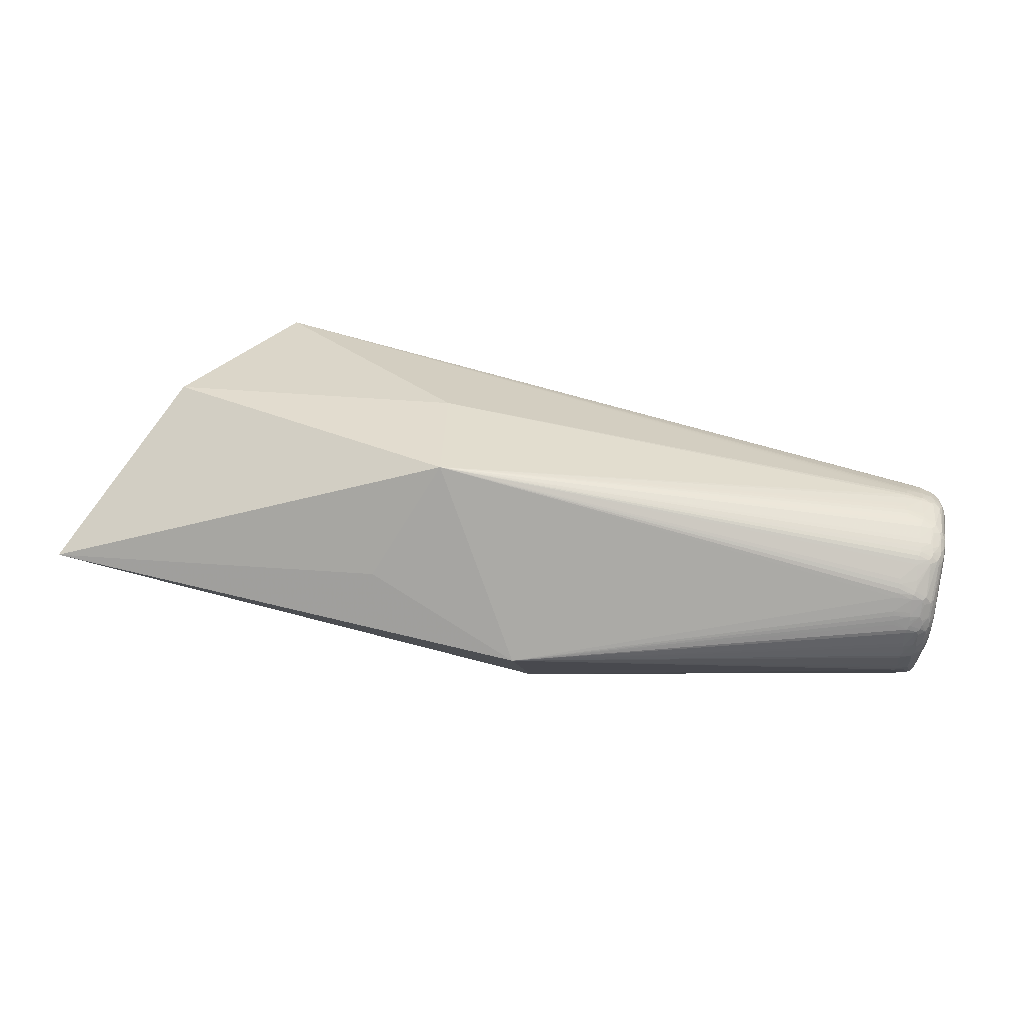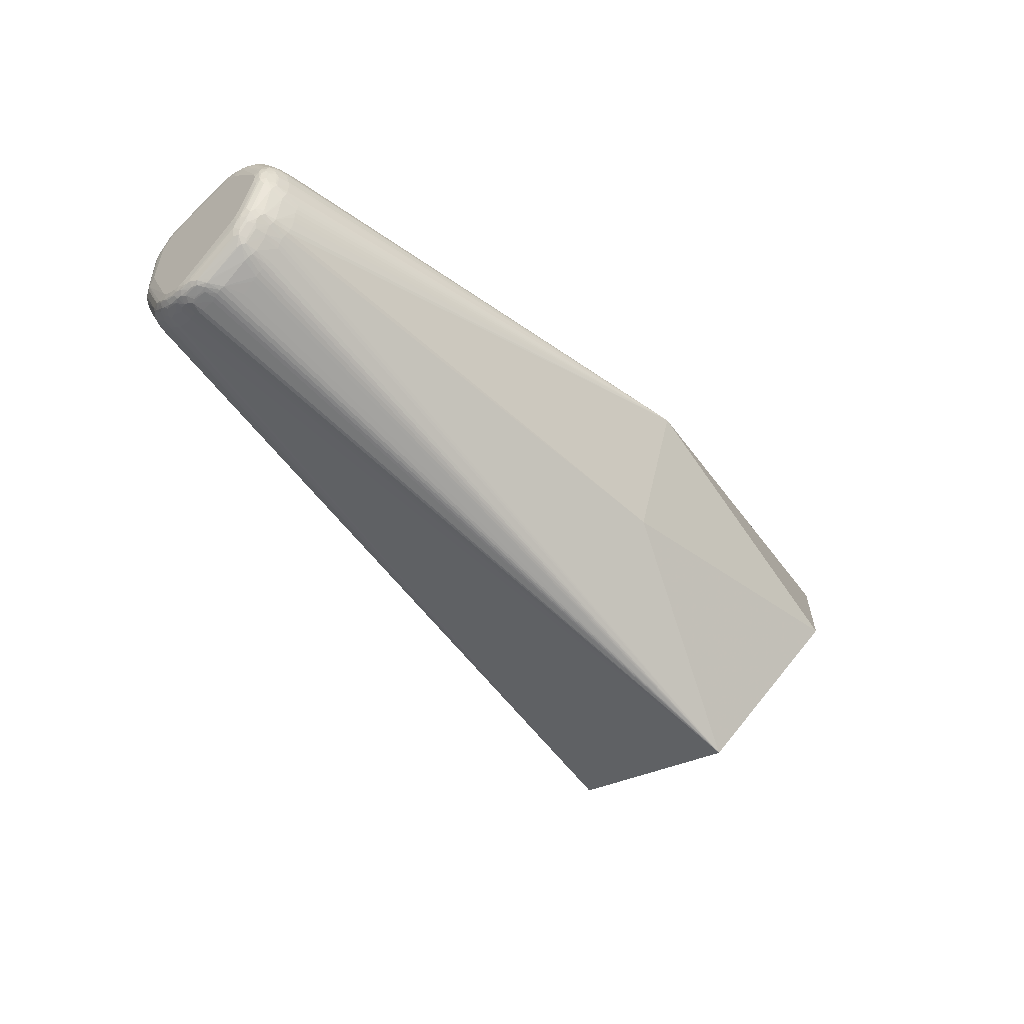
<metadata>
{"format":"obj","ext":"obj","renderer":"f3d","projection":"perspective","resolution":1024,"background":"white","views":[{"elev":58.6,"azim":-172.2,"up":"+Z"},{"elev":-47.9,"azim":-45.0,"up":"+Y"}]}
</metadata>
<code>
v 0.7649 0.1272 0.0454
v 0.5672 -0.2562 0.01771
v 0.594 -0.1629 -0.2126
v -0.2094 0.07182 0.07778
v -0.2107 0.0334 0.1017
v -0.2087 0.09564 0.04715
v -0.2085 0.1059 0.009727
v -0.209 0.1002 -0.03341
v -0.213 0.008664 -0.1049
v -0.2144 -0.02982 -0.1001
v -0.2159 -0.07129 -0.07705
v -0.2166 -0.09511 -0.04643
v -0.2168 -0.1054 -0.009004
v -0.2152 -0.07686 0.07039
v -0.2139 -0.04626 0.09421
v -0.2122 -0.00509 0.1065
v -0.209 0.08474 0.06324
v -0.2085 0.102 0.02877
v -0.2137 -0.01074 -0.1038
v -0.2163 -0.0842 -0.06252
v -0.2168 -0.1015 -0.02805
v -0.2166 -0.1043 0.01042
v -0.2145 -0.06234 0.08331
v -0.2114 0.01432 0.1053
v -0.1817 0.05681 0.09374
v -0.1804 0.08859 0.06524
v -0.1877 -0.09347 0.05597
v -0.1862 -0.06515 0.0878
v -0.1848 -0.02628 0.1062
v -0.1828 -0.03689 0.1027
v -0.2144 0.06363 0.08093
v -0.1811 0.06615 0.08814
v -0.2133 0.08954 0.05407
v -0.1802 0.09493 0.05655
v -0.213 0.1027 0.01927
v -0.2137 0.09979 -0.0238
v -0.2134 0.08777 -0.06728
v -0.2148 0.05604 -0.09502
v -0.1842 0.01689 -0.1094
v -0.2185 -0.01981 -0.1005
v -0.2205 -0.06382 -0.07889
v -0.2209 -0.08957 -0.0529
v -0.2212 -0.1028 -0.0181
v -0.2212 -0.1009 0.01864
v -0.2201 -0.07953 0.06211
v -0.1872 -0.08804 0.06535
v -0.2187 -0.05315 0.08807
v -0.1858 -0.05647 0.09414
v -0.2173 -0.01323 0.1034
v -0.1842 -0.01581 0.1089
v -0.2156 0.02385 0.1027
v -0.2138 0.04124 0.09603
v -0.1784 0.07416 0.08126
v -0.2125 0.07951 -0.07689
v -0.214 0.04459 -0.1005
v -0.2192 -0.07804 -0.06774
v -0.2198 -0.09778 -0.03624
v -0.2198 -0.104 0.0004119
v -0.1858 -0.1031 0.03594
v -0.2179 -0.06802 0.07648
v -0.1845 -0.08127 0.07344
v -0.183 -0.04712 0.099
v -0.2149 0.005131 0.105
v -0.2256 0.08387 0.04021
v -0.2264 0.07757 -0.07007
v -0.2276 0.0492 -0.09135
v -0.2291 0.05967 -0.07402
v -0.2294 0.005498 -0.08961
v -0.2305 -0.02115 -0.08544
v -0.2323 -0.07286 -0.0573
v -0.2328 -0.08919 -0.03635
v -0.2329 -0.09594 -0.009969
v -0.2329 -0.09367 -0.02344
v -0.228 0.01402 0.09593
v -0.2285 0.0005084 0.09637
v -0.2275 0.02714 0.09243
v -0.2261 0.06729 0.06176
v -0.2255 0.09012 0.01398
v -0.2311 -0.06109 0.06629
v -0.2258 0.07662 0.05179
v -0.2301 -0.03977 0.0826
v -0.2255 0.08835 0.0273
v -0.2326 -0.08194 -0.04793
v -0.2328 -0.09469 0.003244
v -0.23 -0.008141 -0.08916
v -0.2306 -0.05142 0.07565
v 0.6529 -0.07021 0.1219
v 0.6557 0.04402 -0.1508
v 0.2189 0.1354 -0.09494
v 0.2353 0.1743 0.01218
v 0.401 0.1175 0.07091
v 0.3353 0.02752 0.1675
v 0.3472 -0.09749 0.1099
v -0.1967 0.08395 0.06839
v -0.1962 0.1036 0.03247
v -0.2014 -0.008132 -0.1074
v -0.204 -0.08291 -0.06843
v -0.2046 -0.1026 -0.03252
v -0.2045 -0.107 0.008198
v -0.2025 -0.06775 0.08274
v -0.1993 0.01058 0.1077
v -0.2128 0.06836 0.0789
v -0.212 0.09272 0.05007
v -0.2118 0.1042 0.01412
v -0.2123 0.09995 -0.02921
v -0.2089 0.08632 -0.07059
v -0.2104 0.05297 -0.09768
v -0.2161 0.01247 -0.1031
v -0.2175 -0.02512 -0.09995
v -0.2191 -0.06821 -0.07786
v -0.2198 -0.09257 -0.04904
v -0.2201 -0.1041 -0.01308
v -0.2211 -0.0986 0.02346
v -0.2185 -0.07796 0.0669
v -0.2173 -0.04916 0.09126
v -0.2156 -0.008562 0.1052
v -0.2142 0.02903 0.102
v -0.1984 0.0358 0.103
v -0.1971 0.07352 0.07998
v -0.1963 0.09841 0.04717
v -0.1961 0.1089 0.007325
v -0.1966 0.1028 -0.03564
v -0.2165 0.03912 -0.1004
v -0.2008 0.007428 -0.1082
v -0.2023 -0.03335 -0.1026
v -0.2185 -0.0814 -0.06438
v -0.2037 -0.07249 -0.08002
v -0.219 -0.0996 -0.03156
v -0.2045 -0.09738 -0.04721
v -0.219 -0.1039 0.005746
v -0.2046 -0.1078 -0.007373
v -0.203 -0.07933 0.07231
v -0.2016 -0.04655 0.09721
v -0.2139 0.01022 0.1049
v -0.1999 -0.004978 0.1086
v -0.2189 0.09135 0.04401
v -0.2242 0.07207 -0.07748
v -0.2256 0.04047 -0.09489
v -0.2231 0.007155 -0.09894
v -0.2244 -0.02682 -0.09433
v -0.226 -0.07199 -0.06929
v -0.2266 -0.09276 -0.04199
v -0.2267 -0.1015 -0.008819
v -0.2267 -0.09835 -0.02572
v -0.2305 0.01258 0.08864
v -0.2222 -0.002462 0.1026
v -0.2209 0.03152 0.098
v -0.2288 0.06213 0.04883
v -0.2291 0.06808 -0.02605
v -0.2325 -0.01494 -0.06348
v -0.2285 0.07563 0.02015
v -0.225 -0.07047 0.06915
v -0.2192 0.08196 0.05841
v -0.2325 -0.03615 0.07239
v -0.2188 0.09693 0.02773
v -0.2263 -0.08337 -0.05639
v -0.2266 -0.1005 0.008353
v -0.2237 -0.01 -0.09787
v -0.2245 -0.05758 0.08053
v 0.7527 0.1031 0.03519
v -0.2002 0.05564 0.09161
v -0.1976 0.08723 0.06443
v -0.1971 0.1051 0.02757
v -0.1989 0.1064 -0.01462
v -0.2025 -0.01319 -0.1069
v -0.2051 -0.08612 -0.06447
v -0.2056 -0.104 -0.02761
v -0.2054 -0.1065 0.0133
v -0.2033 -0.06376 0.08599
v -0.2032 -0.02532 0.1039
v -0.2001 0.01572 0.1072
v -0.1982 0.06976 0.08331
v -0.2122 0.08679 0.05872
v -0.1973 0.0962 0.05169
v -0.2118 0.102 0.02438
v -0.1971 0.1085 0.01237
v -0.1975 0.1045 -0.03085
v -0.2153 0.0889 -0.06207
v -0.2016 0.0125 -0.1079
v -0.2172 -0.01482 -0.1019
v -0.2031 -0.02854 -0.1042
v -0.2045 -0.06866 -0.08334
v -0.2197 -0.08664 -0.05768
v -0.2054 -0.0951 -0.05173
v -0.22 -0.1019 -0.02334
v -0.2056 -0.1074 -0.0124
v -0.2198 -0.1028 0.01422
v -0.2067 -0.1024 0.02845
v -0.2041 -0.08261 0.06852
v -0.2177 -0.0578 0.08533
v -0.2028 -0.05103 0.09497
v -0.2011 -0.009973 0.1082
v -0.2146 0.01873 0.1039
v -0.1995 0.03106 0.1046
v -0.2129 0.03692 0.09927
v -0.2116 0.0746 0.07333
v -0.211 0.09635 0.04253
v -0.2109 0.1047 0.005741
v -0.2098 0.04872 -0.09976
v -0.2155 0.004065 -0.1036
v -0.2169 -0.03308 -0.09722
v -0.2183 -0.07453 -0.0723
v -0.219 -0.09628 -0.0415
v -0.2191 -0.1046 -0.004714
v -0.2173 -0.07244 0.07317
v -0.216 -0.04166 0.09493
v -0.2143 -0.0002307 0.1057
v -0.2285 0.07256 0.03598
v -0.2239 0.08316 -0.06255
v -0.2251 0.05803 -0.08798
v -0.2325 -0.01241 -0.07441
v -0.2347 -0.07474 -0.04134
v -0.235 -0.08466 -0.02966
v -0.2351 -0.08872 -0.01353
v -0.2351 -0.08745 -0.02179
v -0.2215 0.0147 0.1015
v -0.2308 0.004487 0.08835
v -0.2302 0.02032 0.08578
v -0.2196 0.07058 0.07131
v -0.2193 0.09371 -0.03245
v -0.2296 0.05818 -0.0575
v -0.2188 0.1001 0.01084
v -0.233 -0.04858 0.0625
v -0.2286 0.06823 0.04312
v -0.2239 -0.04319 0.08993
v -0.2284 0.07534 0.0281
v -0.2349 -0.08034 -0.0368
v -0.235 -0.08739 -0.006048
v -0.2322 -0.004893 -0.07771
v -0.2328 -0.04344 0.06865
v -0.179 0.08516 0.06948
v -0.1867 -0.09602 0.05098
v -0.1849 -0.06944 0.0844
v -0.1838 -0.0316 0.1045
v -0.2006 0.06084 0.08839
v -0.182 0.06167 0.09091
v -0.1999 0.06558 0.08566
v -0.1991 0.09014 0.05994
v -0.181 0.09183 0.06088
v -0.199 0.09317 0.05571
v -0.1987 0.106 0.02255
v -0.1987 0.1072 0.01748
v -0.1995 0.1056 -0.02041
v -0.1991 0.1051 -0.02583
v -0.1847 0.02209 -0.1082
v -0.2043 -0.01817 -0.1057
v -0.2045 -0.0233 -0.1048
v -0.1878 -0.06099 -0.09151
v -0.206 -0.06463 -0.08555
v -0.2068 -0.08918 -0.05983
v -0.2069 -0.09222 -0.05561
v -0.2072 -0.1051 -0.02245
v -0.2072 -0.1063 -0.01738
v -0.2069 -0.1055 0.01818
v -0.2074 -0.1041 0.02324
v -0.2065 -0.08735 0.05952
v -0.188 -0.09078 0.06085
v -0.2059 -0.08494 0.06432
v -0.2047 -0.05924 0.08889
v -0.1867 -0.06078 0.09103
v -0.2045 -0.05502 0.09192
v -0.2036 -0.0198 0.1056
v -0.1851 -0.02094 0.1077
v -0.2029 -0.01468 0.1071
v -0.2015 0.02086 0.1063
v -0.2013 0.02598 0.1054
v -0.199 0.04509 0.09785
v -0.1986 0.04025 0.1006
v -0.1826 -0.0421 0.1008
v -0.1795 0.07031 0.08501
v -0.183 0.01161 -0.1102
v -0.1856 -0.08496 0.06955
v -0.1842 -0.05196 0.09684
v -0.2218 0.08697 0.04745
v -0.2269 0.07824 0.04457
v -0.2219 0.08377 0.05235
v -0.2216 0.0971 0.01664
v -0.2267 0.08664 0.02132
v -0.2216 0.09601 0.02238
v -0.2221 0.09157 -0.02655
v -0.2172 0.08349 -0.07239
v -0.2218 0.07874 -0.07473
v -0.2219 0.08392 -0.06845
v -0.2186 0.05006 -0.09791
v -0.2232 0.0458 -0.09731
v -0.2233 0.05328 -0.09396
v -0.2282 0.06911 -0.07189
v -0.2294 0.06464 -0.06483
v -0.2279 0.07433 -0.06339
v -0.2288 0.05416 -0.08306
v -0.2292 0.04432 -0.08601
v -0.2301 0.04942 -0.07631
v -0.2269 -0.02048 -0.09351
v -0.2312 -0.01353 -0.08529
v -0.2267 -0.01476 -0.0947
v -0.2286 -0.06812 -0.06785
v -0.2292 -0.08928 -0.04493
v -0.2337 -0.08509 -0.04011
v -0.2291 -0.08608 -0.04982
v -0.2294 -0.09941 -0.01411
v -0.2339 -0.09349 -0.01687
v -0.2294 -0.09833 -0.01986
v -0.2288 -0.09379 -0.03558
v -0.2288 -0.09564 -0.03003
v -0.2337 -0.09041 -0.02894
v -0.2336 -0.08969 0.005254
v -0.2292 -0.09729 0.01166
v -0.2268 -0.04673 0.08559
v -0.2314 -0.04436 0.07755
v -0.227 -0.05161 0.08239
v -0.2217 0.07353 0.06512
v -0.2215 0.07736 0.0607
v -0.2269 0.07076 0.05454
v -0.2251 -0.006564 0.09972
v -0.2298 -0.004111 0.092
v -0.2239 0.009365 0.1006
v -0.2291 0.007515 0.09482
v -0.2242 0.003535 0.101
v -0.2241 0.01981 0.09921
v -0.2239 0.02553 0.09802
v -0.2288 0.01985 0.09305
v -0.2283 0.03038 0.08631
v -0.223 0.03492 0.09371
v -0.2225 0.06531 0.07156
v -0.2211 0.09667 0.006568
v -0.2278 -0.07023 0.06387
v -0.2321 -0.05941 0.0592
v -0.2211 0.09144 0.03809
v -0.2211 0.09328 0.03254
v -0.2265 0.08354 0.03339
v -0.2291 0.06295 -0.00711
v -0.2282 -0.07588 -0.0626
v -0.2284 -0.07971 -0.05818
v -0.2333 -0.07763 -0.05008
v -0.2288 -0.1 -0.003748
v -0.2288 -0.09959 0.002084
v -0.2337 -0.09413 -0.004508
v -0.2255 0.001463 -0.09651
v -0.2257 -0.004365 -0.09609
v -0.2306 -0.001214 -0.08706
v -0.227 -0.0644 0.07217
v -0.2268 -0.05999 0.07599
v -0.2317 -0.05433 0.07008
f 1 2 160
f 160 3 1
f 2 3 160
f 1 3 88
f 88 89 1
f 87 2 1
f 1 92 87
f 2 87 93
f 93 87 92
f 1 89 90
f 273 93 92
f 91 92 1
f 1 90 91
f 91 90 92
f 177 90 89
f 174 34 90
f 125 181 3
f 89 37 122
f 122 177 89
f 37 177 122
f 89 88 199
f 199 107 89
f 199 88 3
f 252 21 167
f 167 21 98
f 2 252 167
f 167 98 2
f 2 93 48
f 48 260 2
f 93 273 48
f 251 250 3
f 3 184 251
f 129 3 2
f 129 184 3
f 2 98 129
f 3 250 166
f 182 249 3
f 3 127 182
f 3 96 124
f 124 271 3
f 179 271 124
f 3 249 248
f 248 125 3
f 249 125 248
f 89 54 281
f 89 107 38
f 38 54 89
f 38 281 54
f 3 271 39
f 39 271 179
f 185 43 144
f 185 21 252
f 144 43 302
f 61 272 2
f 2 233 61
f 184 129 12
f 98 21 12
f 12 129 98
f 297 42 142
f 97 127 3
f 3 166 97
f 141 41 110
f 106 37 89
f 89 281 106
f 106 281 37
f 55 199 3
f 55 39 179
f 164 121 90
f 253 185 252
f 43 185 253
f 253 252 2
f 2 186 253
f 131 186 2
f 207 116 16
f 25 268 92
f 92 236 25
f 236 161 25
f 32 236 92
f 172 236 32
f 270 32 92
f 172 32 270
f 34 174 239
f 174 162 239
f 90 34 239
f 172 270 119
f 119 4 172
f 162 4 119
f 240 162 174
f 103 33 173
f 173 240 103
f 2 27 232
f 232 59 2
f 111 42 251
f 111 251 184
f 184 12 111
f 142 42 111
f 203 12 21
f 142 111 203
f 203 111 12
f 303 297 142
f 303 142 144
f 83 297 71
f 297 303 71
f 71 73 305
f 71 303 73
f 20 166 250
f 20 97 166
f 281 38 282
f 3 39 245
f 245 55 3
f 39 55 245
f 154 223 230
f 230 223 343
f 165 124 96
f 3 181 165
f 165 96 3
f 181 125 10
f 10 125 249
f 249 110 10
f 340 229 291
f 178 177 37
f 178 8 177
f 105 8 178
f 103 240 6
f 6 240 174
f 120 174 90
f 120 6 174
f 18 6 163
f 6 120 163
f 90 177 244
f 177 8 244
f 244 8 105
f 121 164 7
f 43 253 112
f 112 253 186
f 191 48 273
f 273 133 191
f 260 48 191
f 192 264 50
f 92 135 192
f 192 50 92
f 135 16 192
f 192 16 116
f 116 264 192
f 317 315 75
f 275 224 313
f 101 135 92
f 92 171 101
f 101 16 135
f 207 16 24
f 16 101 24
f 24 101 171
f 268 25 267
f 267 25 161
f 267 195 268
f 161 195 267
f 53 119 270
f 53 231 119
f 90 231 53
f 92 90 53
f 53 270 92
f 90 239 26
f 26 231 90
f 26 239 162
f 162 231 26
f 162 119 94
f 94 231 162
f 119 231 94
f 240 173 17
f 17 4 162
f 21 185 128
f 128 203 21
f 229 212 227
f 211 212 229
f 70 332 83
f 144 302 304
f 304 303 144
f 304 302 73
f 73 303 304
f 299 297 83
f 83 332 299
f 42 297 299
f 251 42 183
f 250 251 183
f 183 20 250
f 127 97 11
f 97 20 11
f 11 182 127
f 249 182 11
f 11 110 249
f 328 329 279
f 36 220 222
f 105 220 36
f 222 220 280
f 65 78 280
f 292 290 291
f 291 229 292
f 55 285 284
f 284 38 107
f 107 199 284
f 199 55 284
f 286 284 285
f 286 282 38
f 38 284 286
f 343 306 79
f 343 223 327
f 327 306 343
f 84 79 306
f 305 73 301
f 73 72 301
f 215 305 301
f 188 232 27
f 59 232 188
f 188 255 2
f 2 59 188
f 247 165 181
f 181 10 247
f 124 165 9
f 179 124 9
f 9 55 179
f 9 108 285
f 140 110 41
f 140 41 141
f 85 338 295
f 283 220 105
f 105 178 283
f 281 282 283
f 283 282 65
f 37 281 283
f 283 178 37
f 242 163 90
f 242 175 18
f 95 120 90
f 90 163 95
f 95 163 120
f 155 329 328
f 155 279 329
f 105 36 198
f 198 36 222
f 243 7 164
f 243 164 90
f 90 244 243
f 243 198 7
f 243 244 105
f 105 198 243
f 104 198 222
f 7 198 104
f 175 242 104
f 104 242 7
f 186 131 13
f 13 112 186
f 300 335 72
f 300 302 43
f 73 302 300
f 300 72 73
f 159 152 60
f 50 264 263
f 92 50 263
f 263 29 92
f 62 273 92
f 62 133 273
f 274 276 33
f 318 75 314
f 317 75 74
f 74 321 317
f 75 318 74
f 81 75 315
f 314 75 81
f 217 315 317
f 218 313 148
f 148 313 224
f 148 217 218
f 153 173 33
f 33 276 153
f 320 323 76
f 76 321 320
f 320 74 319
f 321 74 320
f 76 323 324
f 52 195 102
f 237 236 172
f 237 161 236
f 102 195 237
f 172 4 237
f 4 102 237
f 92 268 118
f 118 194 92
f 117 194 5
f 5 195 117
f 194 118 5
f 268 195 5
f 5 118 268
f 322 313 218
f 218 321 322
f 322 321 76
f 92 194 266
f 266 194 117
f 162 240 238
f 238 17 162
f 240 17 238
f 203 128 57
f 144 142 57
f 142 203 57
f 57 185 144
f 57 128 185
f 213 305 215
f 215 227 213
f 83 71 298
f 298 213 227
f 298 71 305
f 305 213 298
f 69 70 294
f 212 211 294
f 294 211 229
f 229 340 294
f 340 85 294
f 141 332 296
f 332 70 296
f 296 140 141
f 296 70 69
f 126 183 56
f 20 183 126
f 333 299 332
f 42 299 156
f 156 183 42
f 299 333 156
f 141 56 156
f 56 183 156
f 156 332 141
f 156 333 332
f 202 11 20
f 202 126 56
f 20 126 202
f 202 56 141
f 141 110 202
f 110 11 202
f 208 224 275
f 208 148 224
f 208 149 331
f 331 148 208
f 78 278 82
f 65 287 289
f 289 287 288
f 289 78 65
f 289 278 78
f 289 288 151
f 151 278 289
f 277 280 78
f 78 82 277
f 277 82 279
f 229 227 150
f 150 292 229
f 227 292 150
f 331 149 221
f 221 292 227
f 221 149 288
f 288 292 221
f 221 227 154
f 154 217 221
f 221 148 331
f 217 148 221
f 290 292 67
f 67 287 290
f 67 292 288
f 288 287 67
f 307 152 326
f 326 84 307
f 79 84 326
f 72 84 337
f 337 301 72
f 337 84 306
f 45 152 307
f 260 169 28
f 28 169 233
f 2 260 28
f 28 233 2
f 260 191 261
f 261 169 260
f 132 61 233
f 272 61 132
f 19 247 180
f 19 9 165
f 180 247 109
f 109 247 10
f 108 9 200
f 200 19 180
f 9 19 200
f 123 285 55
f 55 9 123
f 123 9 285
f 293 85 295
f 293 296 69
f 140 296 293
f 69 294 293
f 293 294 85
f 201 10 110
f 110 140 201
f 201 109 10
f 140 109 201
f 158 295 339
f 339 338 158
f 295 338 339
f 285 108 139
f 158 338 139
f 108 200 139
f 139 180 158
f 139 200 180
f 338 85 66
f 291 290 66
f 66 340 291
f 66 286 285
f 66 210 286
f 65 210 66
f 66 287 65
f 290 287 66
f 65 280 209
f 209 283 65
f 209 280 220
f 220 283 209
f 121 7 176
f 7 242 176
f 90 121 176
f 176 242 90
f 18 163 241
f 241 242 18
f 163 242 241
f 18 175 197
f 197 6 18
f 103 6 197
f 99 13 131
f 99 131 2
f 335 300 143
f 43 112 143
f 143 300 43
f 152 159 341
f 341 326 152
f 79 326 341
f 262 263 264
f 29 263 262
f 262 264 116
f 116 49 262
f 225 49 314
f 225 206 49
f 92 29 234
f 234 29 133
f 133 62 234
f 328 274 136
f 103 197 136
f 136 33 103
f 136 274 33
f 136 155 328
f 175 155 136
f 136 197 175
f 316 216 319
f 316 318 216
f 319 74 316
f 316 74 318
f 216 318 146
f 146 116 207
f 146 318 314
f 314 49 146
f 146 49 116
f 317 321 145
f 145 217 317
f 145 321 218
f 218 217 145
f 196 17 173
f 4 17 196
f 196 102 4
f 323 320 147
f 195 52 147
f 117 195 147
f 31 323 147
f 147 102 31
f 147 52 102
f 76 324 77
f 77 322 76
f 313 322 77
f 219 323 31
f 219 324 323
f 31 102 219
f 102 196 219
f 173 153 219
f 219 196 173
f 235 195 161
f 161 237 235
f 235 237 195
f 207 24 134
f 24 193 134
f 216 193 51
f 319 216 51
f 51 266 117
f 193 266 51
f 51 320 319
f 117 147 51
f 51 147 320
f 265 24 171
f 265 171 92
f 92 266 265
f 265 193 24
f 265 266 193
f 212 294 334
f 334 294 70
f 334 227 212
f 334 298 227
f 334 70 83
f 83 298 334
f 226 278 151
f 226 208 278
f 149 208 226
f 151 288 226
f 288 149 226
f 330 82 278
f 330 208 275
f 278 208 330
f 222 280 325
f 325 277 222
f 280 277 325
f 279 155 35
f 35 277 279
f 222 277 35
f 35 104 222
f 35 155 175
f 175 104 35
f 282 286 137
f 286 210 137
f 65 282 137
f 137 210 65
f 228 337 306
f 228 327 223
f 306 327 228
f 228 223 154
f 190 159 60
f 233 169 100
f 100 132 233
f 14 100 169
f 132 100 14
f 165 247 246
f 246 19 165
f 247 19 246
f 158 180 40
f 180 109 40
f 40 109 140
f 140 293 40
f 40 295 158
f 40 293 295
f 138 66 285
f 338 66 138
f 285 139 138
f 138 139 338
f 68 85 340
f 340 66 68
f 68 66 85
f 307 84 336
f 72 335 336
f 336 84 72
f 255 187 254
f 2 255 254
f 13 99 22
f 22 254 187
f 255 188 44
f 44 187 255
f 309 230 343
f 154 230 309
f 309 81 315
f 309 217 154
f 315 217 309
f 81 309 86
f 86 309 343
f 343 79 86
f 79 341 86
f 133 29 170
f 29 262 170
f 92 234 30
f 30 234 62
f 311 77 324
f 324 219 311
f 311 219 153
f 276 274 80
f 275 313 80
f 313 77 80
f 80 311 276
f 77 311 80
f 207 134 63
f 63 146 207
f 216 146 63
f 63 193 216
f 63 134 193
f 64 330 275
f 82 330 64
f 275 80 64
f 64 80 274
f 64 274 328
f 328 279 64
f 279 82 64
f 301 337 214
f 337 228 214
f 215 301 214
f 214 227 215
f 154 227 214
f 214 228 154
f 261 190 23
f 23 14 169
f 159 190 47
f 60 152 205
f 14 23 205
f 205 190 60
f 205 23 190
f 307 336 157
f 335 143 157
f 157 336 335
f 157 44 307
f 187 44 157
f 13 22 204
f 112 13 204
f 204 143 112
f 168 22 99
f 254 22 168
f 168 99 2
f 2 254 168
f 113 45 307
f 307 44 113
f 342 341 159
f 81 86 308
f 314 81 308
f 308 225 314
f 308 47 225
f 269 62 92
f 92 30 269
f 269 30 62
f 312 153 276
f 276 311 312
f 312 311 153
f 169 261 259
f 259 23 169
f 261 23 259
f 206 225 115
f 225 47 115
f 115 190 261
f 115 47 190
f 132 14 189
f 14 258 189
f 272 132 189
f 2 272 189
f 189 46 2
f 27 258 256
f 256 188 27
f 256 44 188
f 256 113 44
f 257 258 27
f 257 27 2
f 2 46 257
f 46 189 257
f 257 189 258
f 130 22 187
f 130 204 22
f 310 308 86
f 310 86 341
f 341 342 310
f 310 342 159
f 159 47 310
f 47 308 310
f 15 261 191
f 15 115 261
f 206 115 15
f 15 191 133
f 133 170 15
f 15 170 262
f 49 206 15
f 15 262 49
f 114 256 258
f 114 258 14
f 45 113 114
f 113 256 114
f 152 45 114
f 114 205 152
f 14 205 114
f 204 130 58
f 58 157 143
f 143 204 58
f 187 157 58
f 58 130 187

</code>
